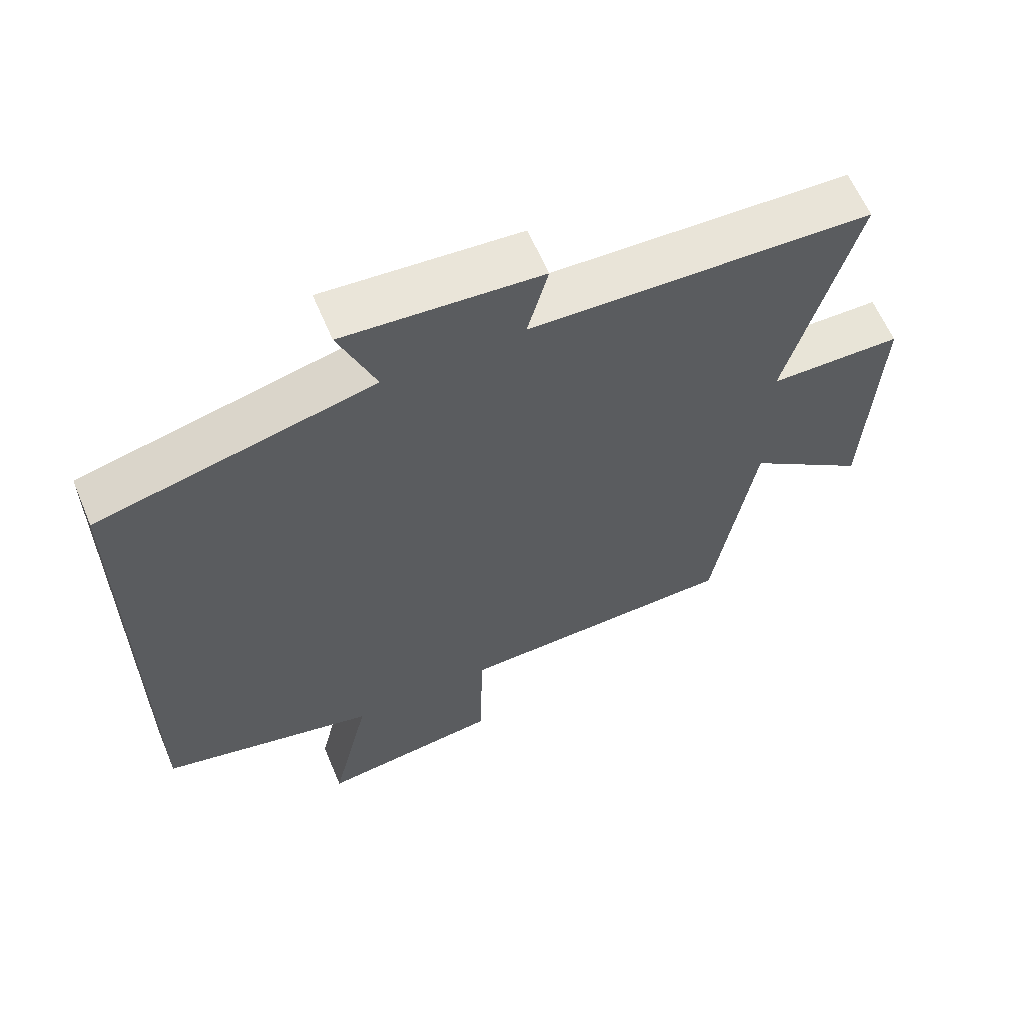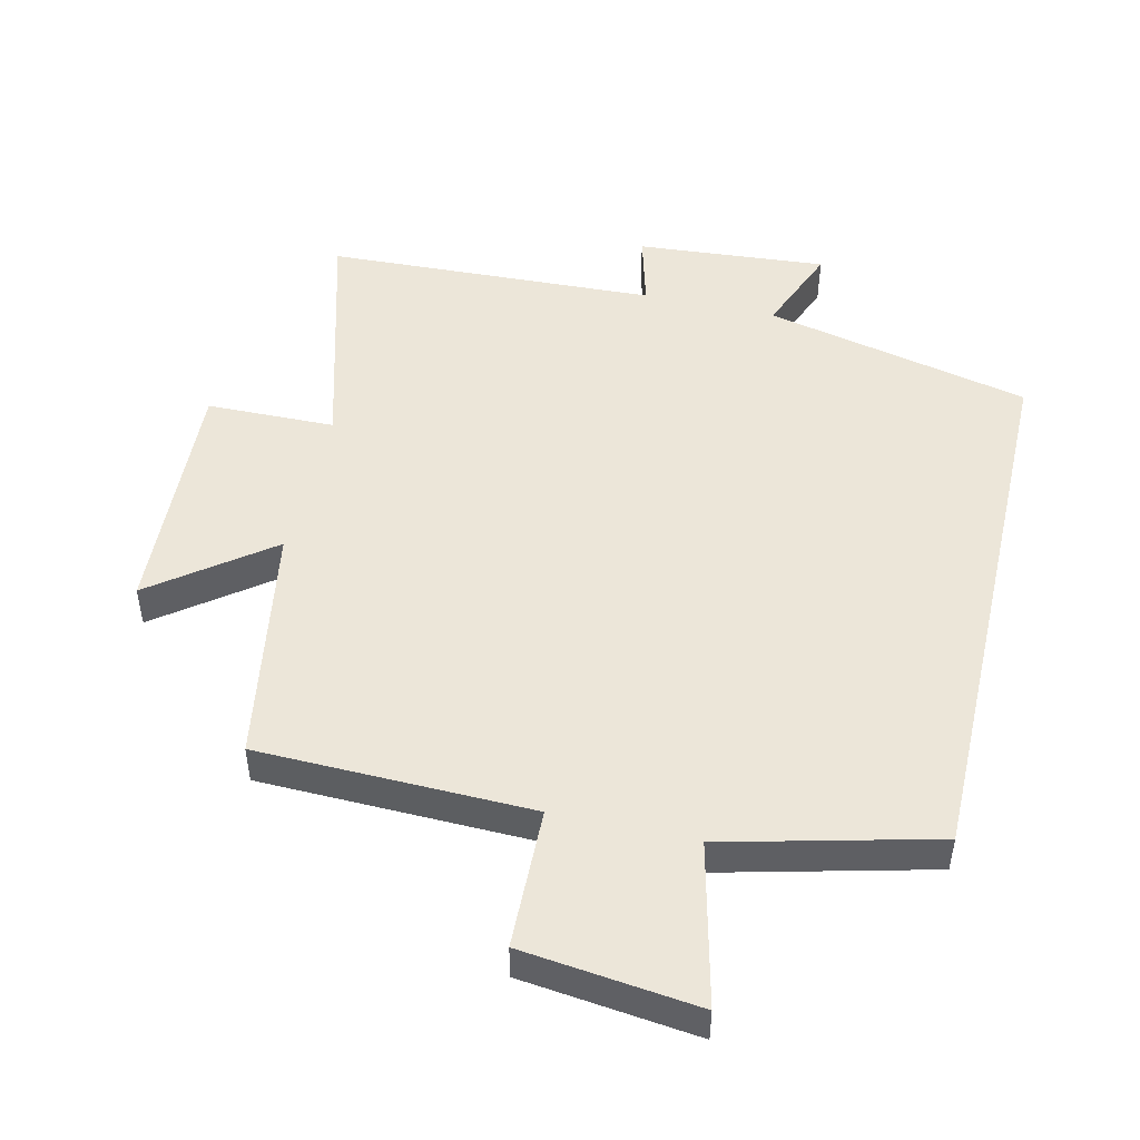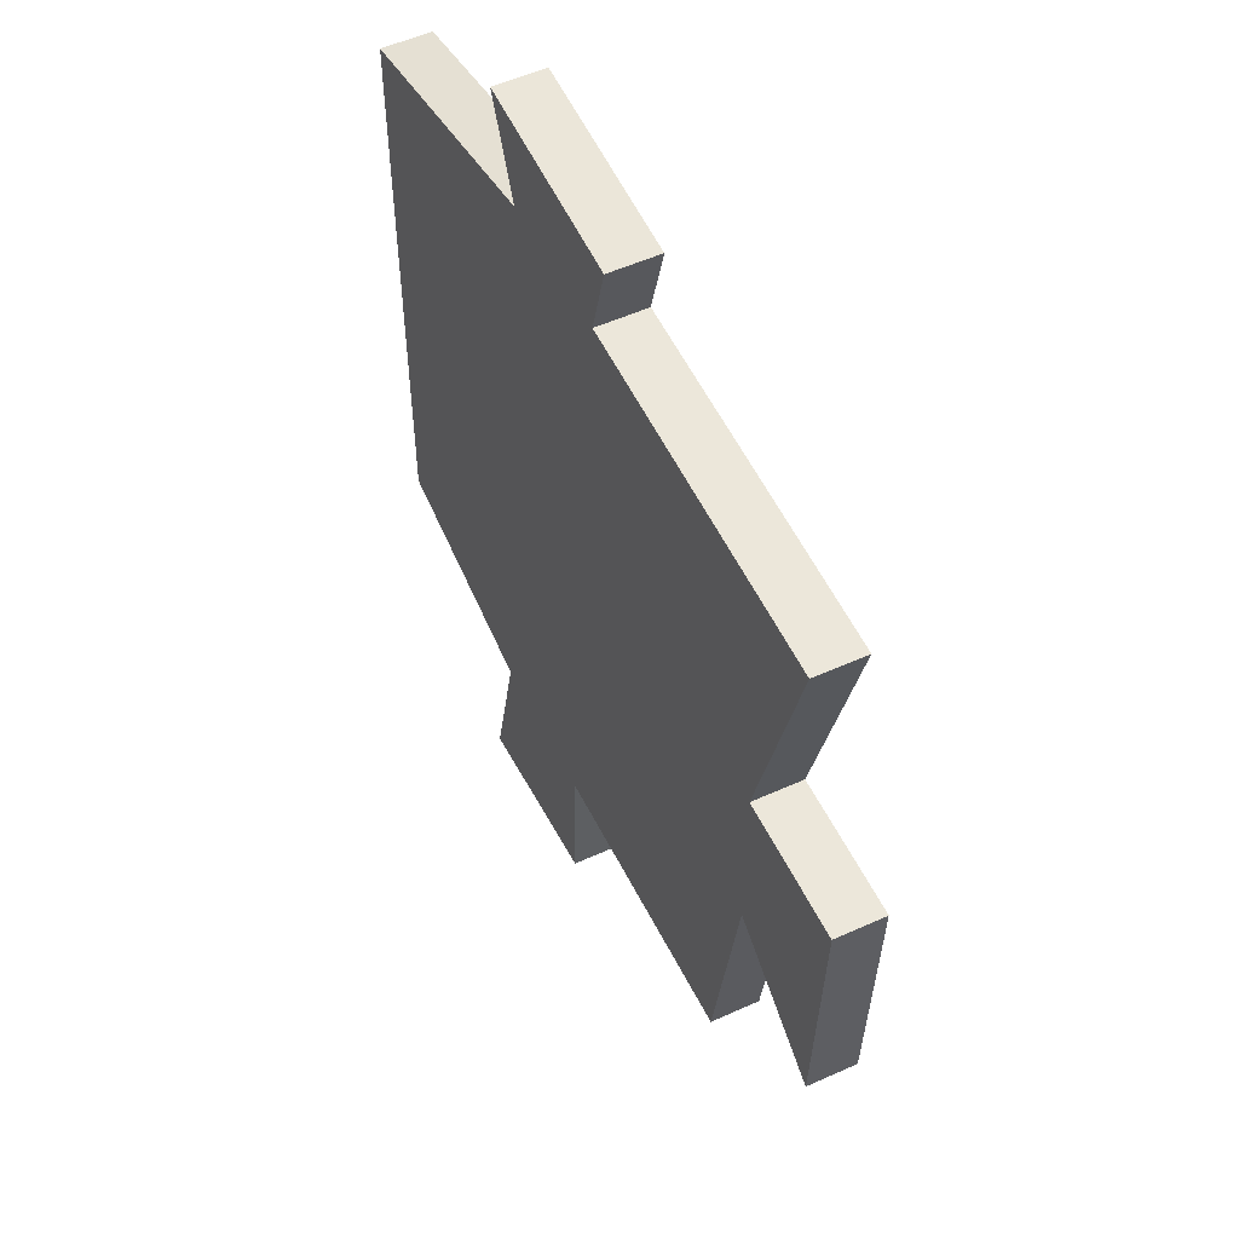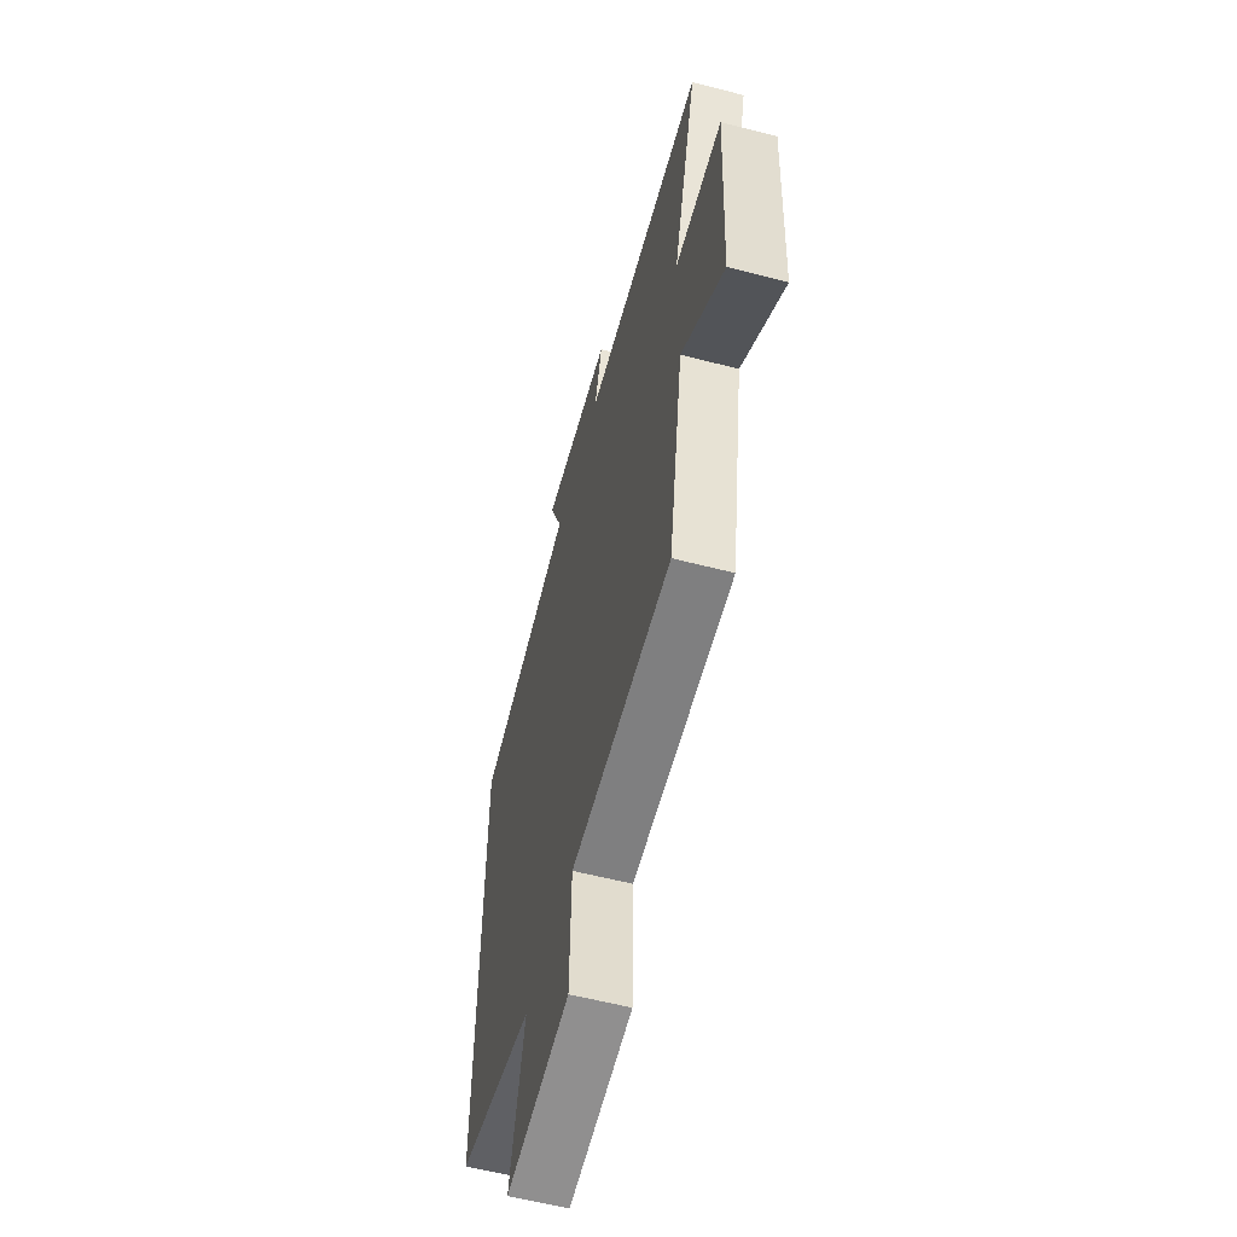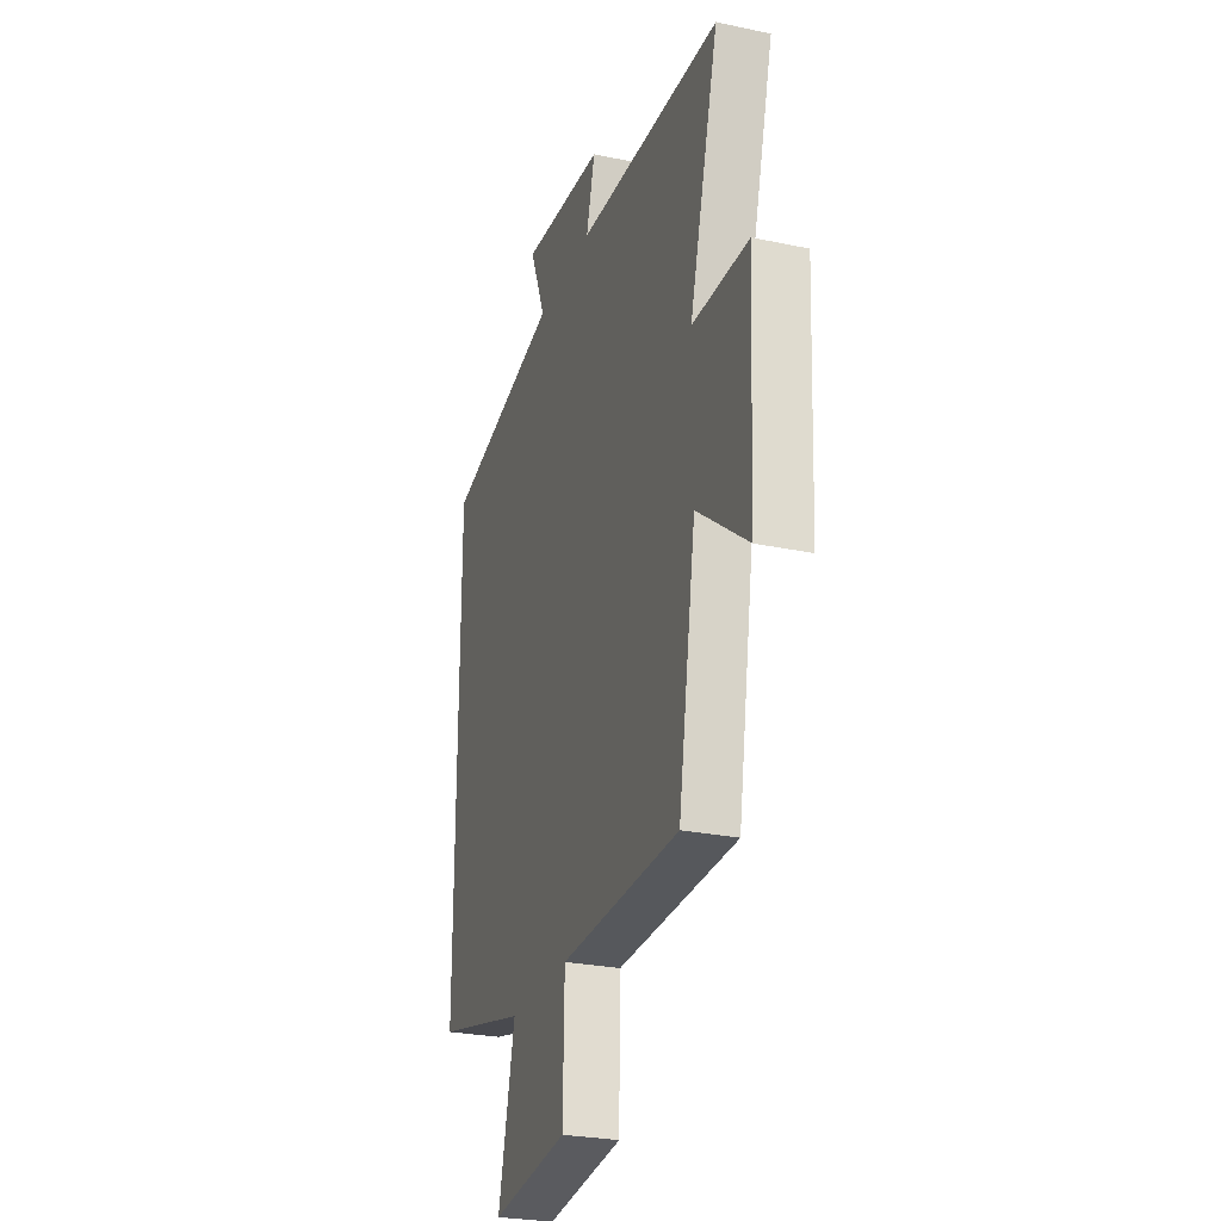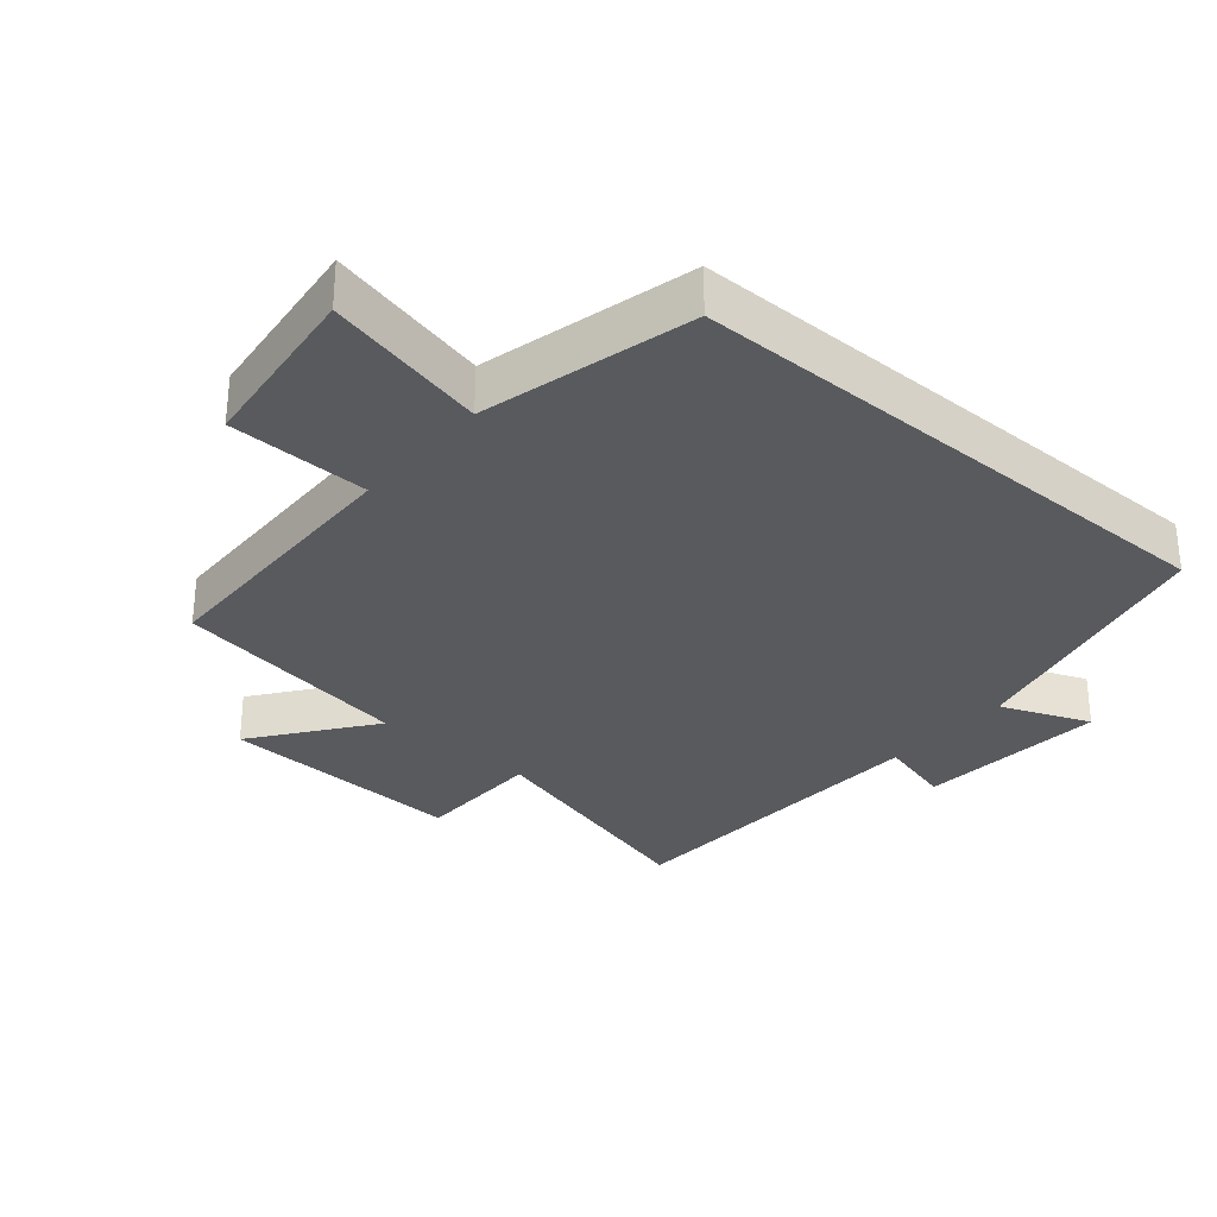
<metadata>
{"format":"obj","ext":"obj","renderer":"f3d","projection":"perspective","resolution":1024,"background":"white","views":[{"elev":62.0,"azim":-22.9,"up":"+Z"},{"elev":48.9,"azim":-167.0,"up":"+Y"},{"elev":53.5,"azim":64.2,"up":"+Z"},{"elev":-58.5,"azim":75.0,"up":"+Z"},{"elev":-26.8,"azim":71.7,"up":"+Z"},{"elev":-30.9,"azim":-130.4,"up":"+Y"}]}
</metadata>
<code>
v 0.44 0.07 -0.49
v 0.028 0.07 -0.5
v 0.023 0.07 -0.711
v -0.241 0.07 -0.743
v -0.184 0.07 -0.5
v -0.5 0.07 -0.422
v -0.5 0.07 0.407
v -0.1 0.07 0.5
v -0.154 0.07 0.634
v 0.132 0.07 0.612
v 0.102 0.07 0.5
v 0.6 0.07 0.48
v 0.5 0.07 0.116
v 0.693 0.07 0.113
v 0.675 0.07 -0.259
v 0.5 0.07 -0.128
v 0.44 0 -0.49
v 0.028 0 -0.5
v 0.023 0 -0.711
v -0.241 0 -0.743
v -0.184 0 -0.5
v -0.5 0 -0.422
v -0.5 0 0.407
v -0.1 0 0.5
v -0.154 0 0.634
v 0.132 0 0.612
v 0.102 0 0.5
v 0.6 0 0.48
v 0.5 0 0.116
v 0.693 0 0.113
v 0.675 0 -0.259
v 0.5 0 -0.128
f 13 14 15 16
f 13 16 1 2
f 11 12 13 2
f 8 9 10 11
f 8 11 2
f 5 6 7 8
f 5 8 2 3
f 3 4 5
f 32 31 30 29
f 18 17 32 29
f 18 29 28 27
f 27 26 25 24
f 18 27 24
f 24 23 22 21
f 19 18 24 21
f 21 20 19
f 1 17 18 2
f 2 18 19 3
f 3 19 20 4
f 4 20 21 5
f 5 21 22 6
f 6 22 23 7
f 7 23 24 8
f 8 24 25 9
f 9 25 26 10
f 10 26 27 11
f 11 27 28 12
f 12 28 29 13
f 13 29 30 14
f 14 30 31 15
f 15 31 32 16
f 16 32 17 1

</code>
